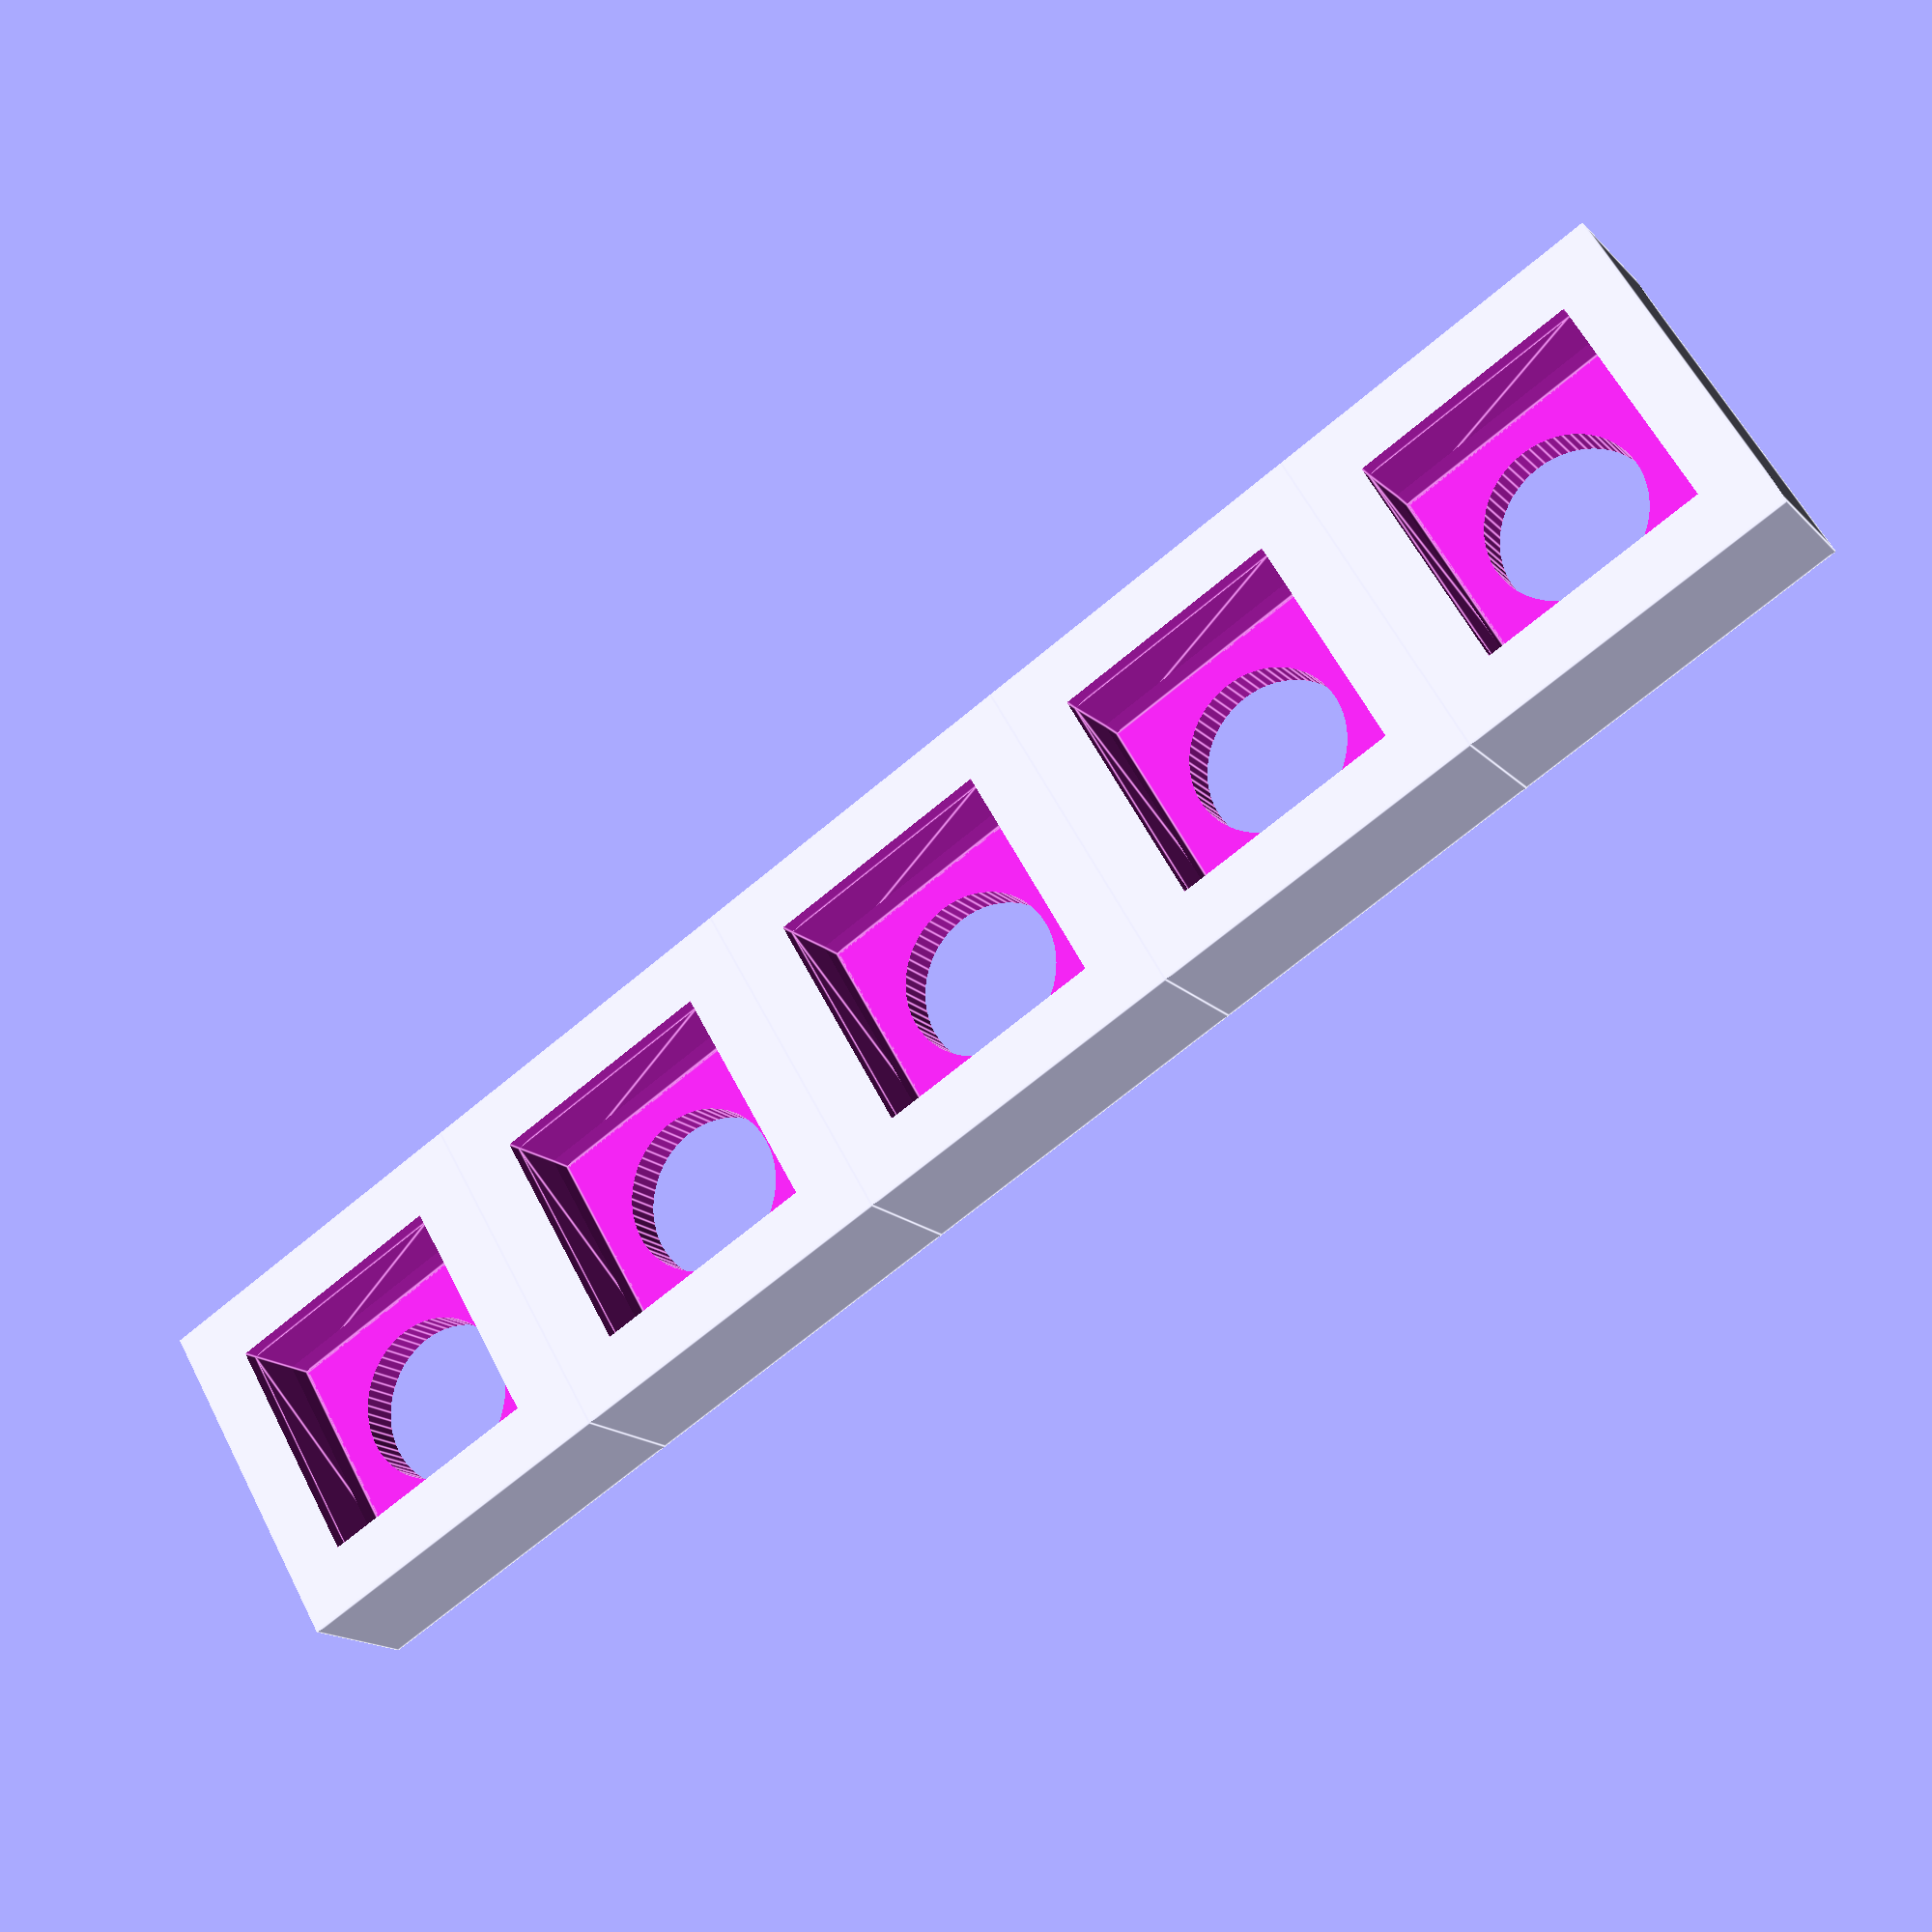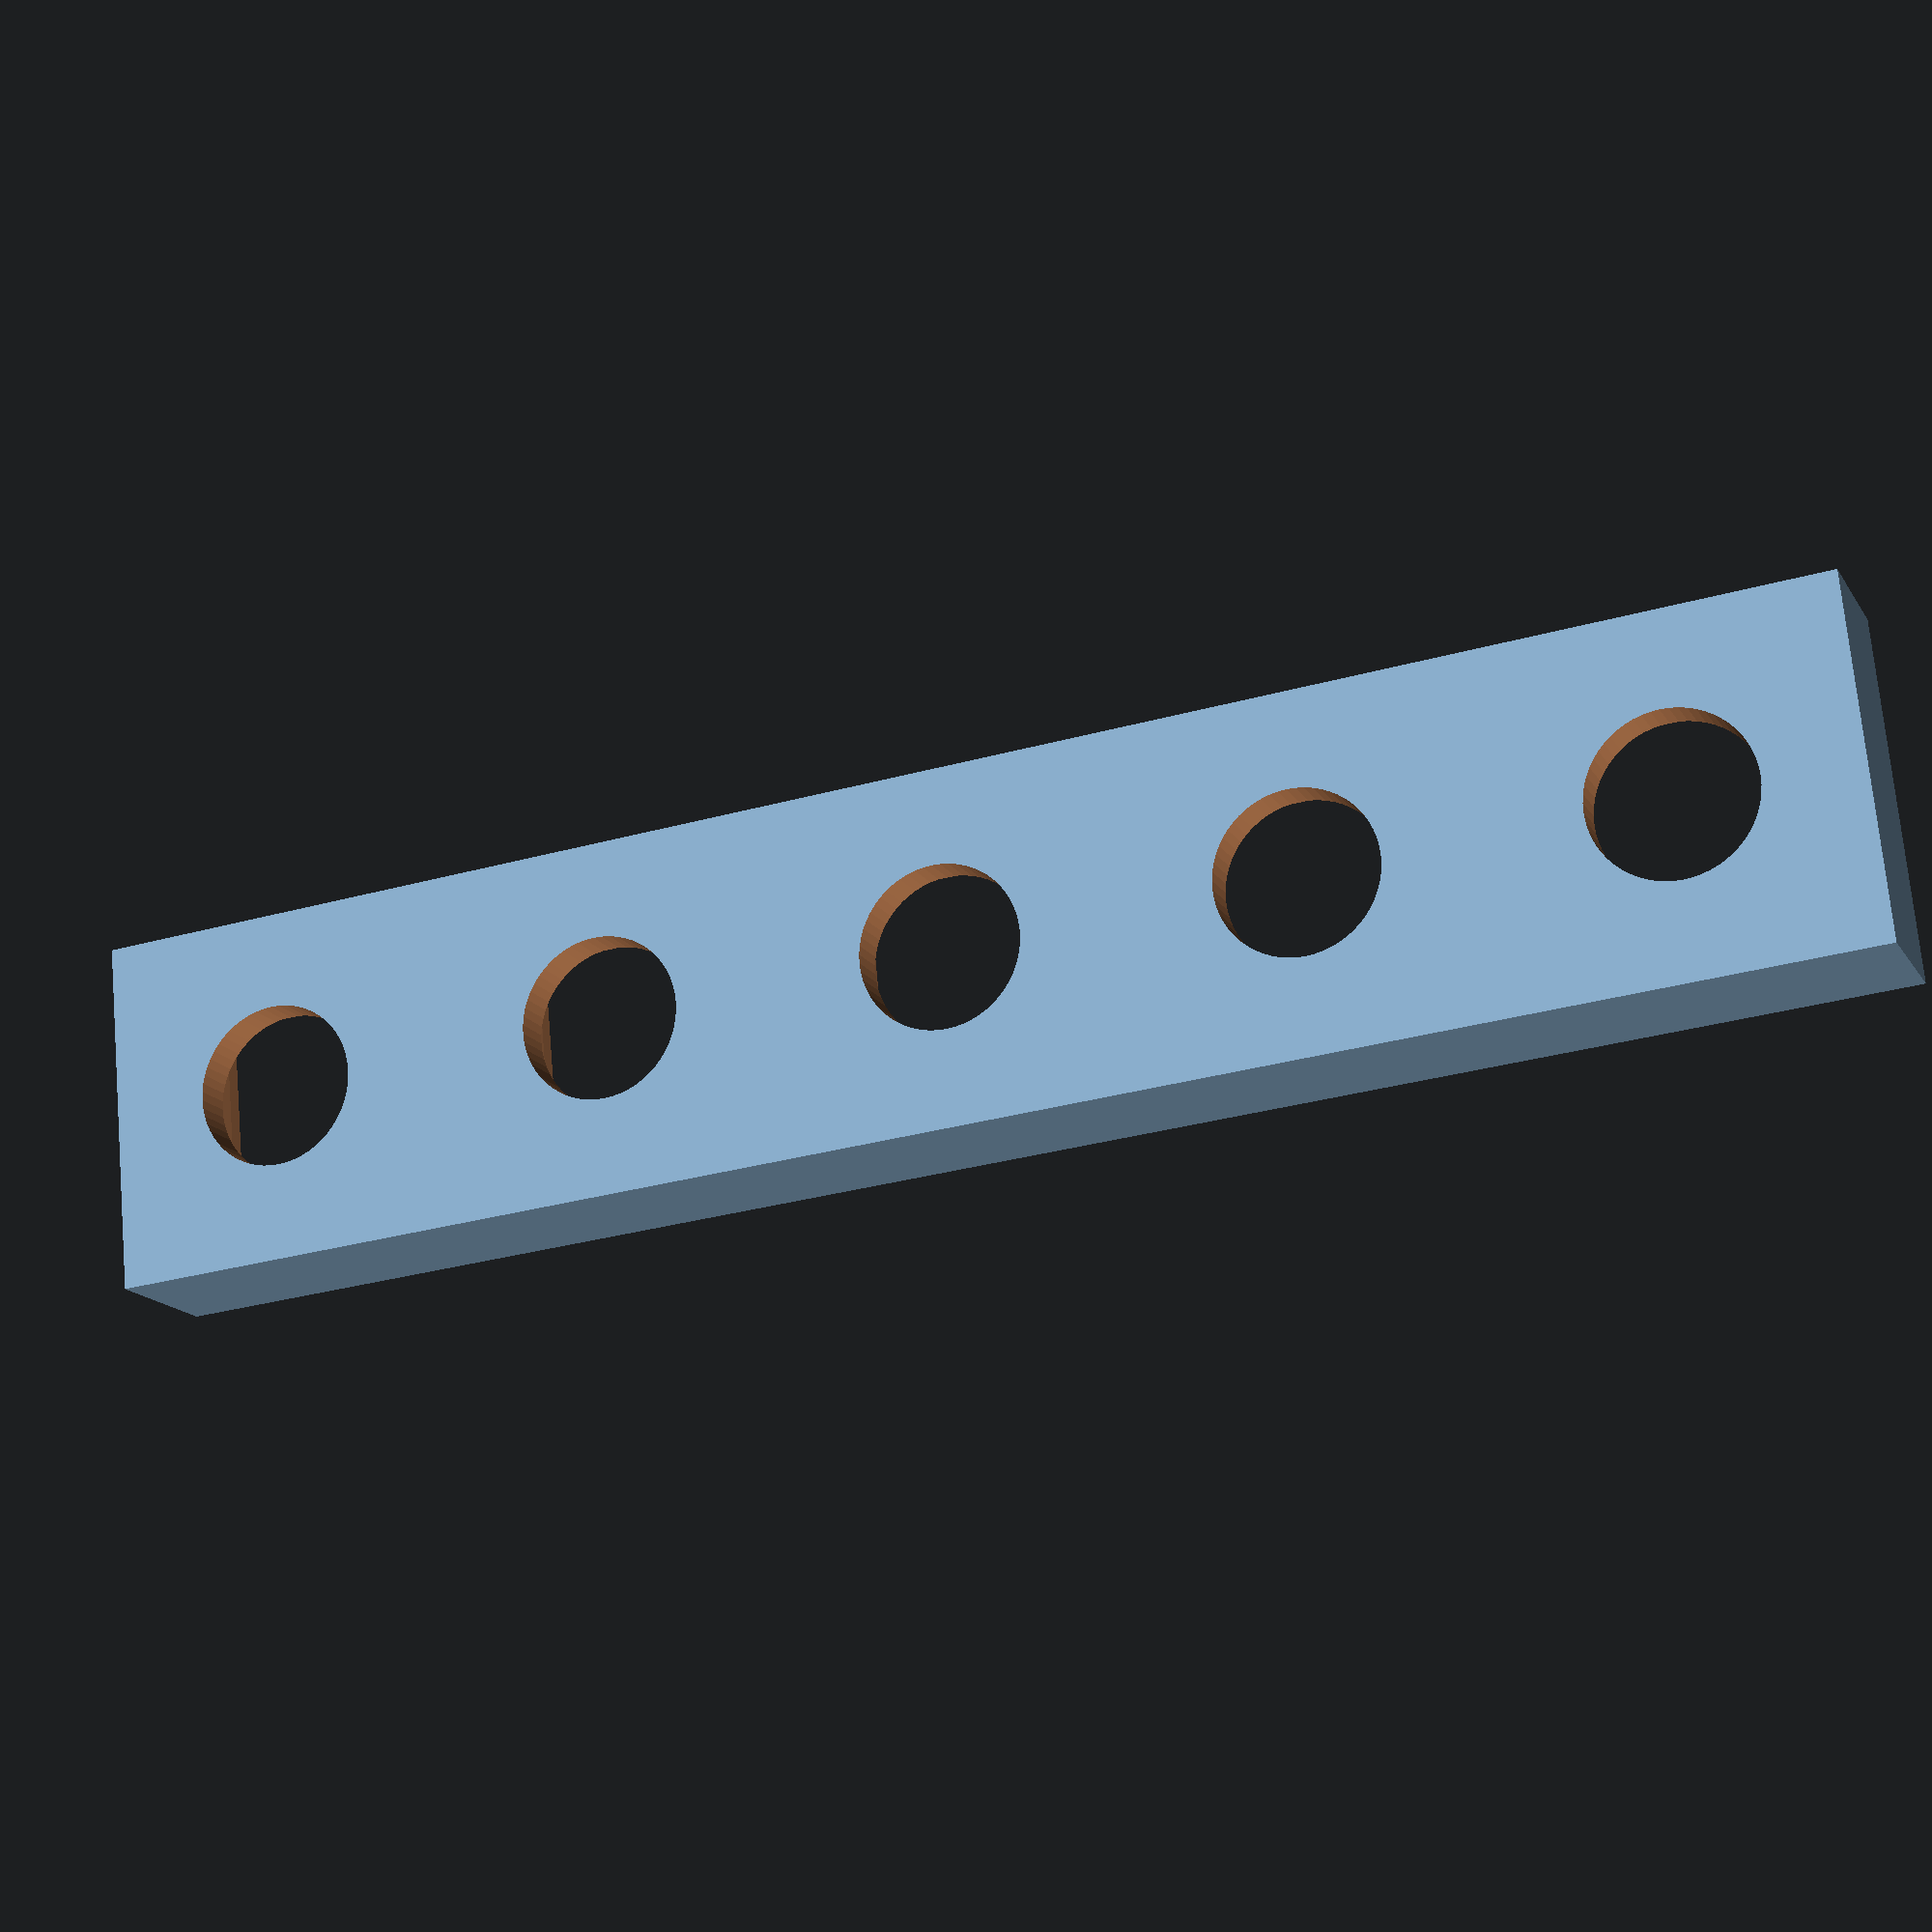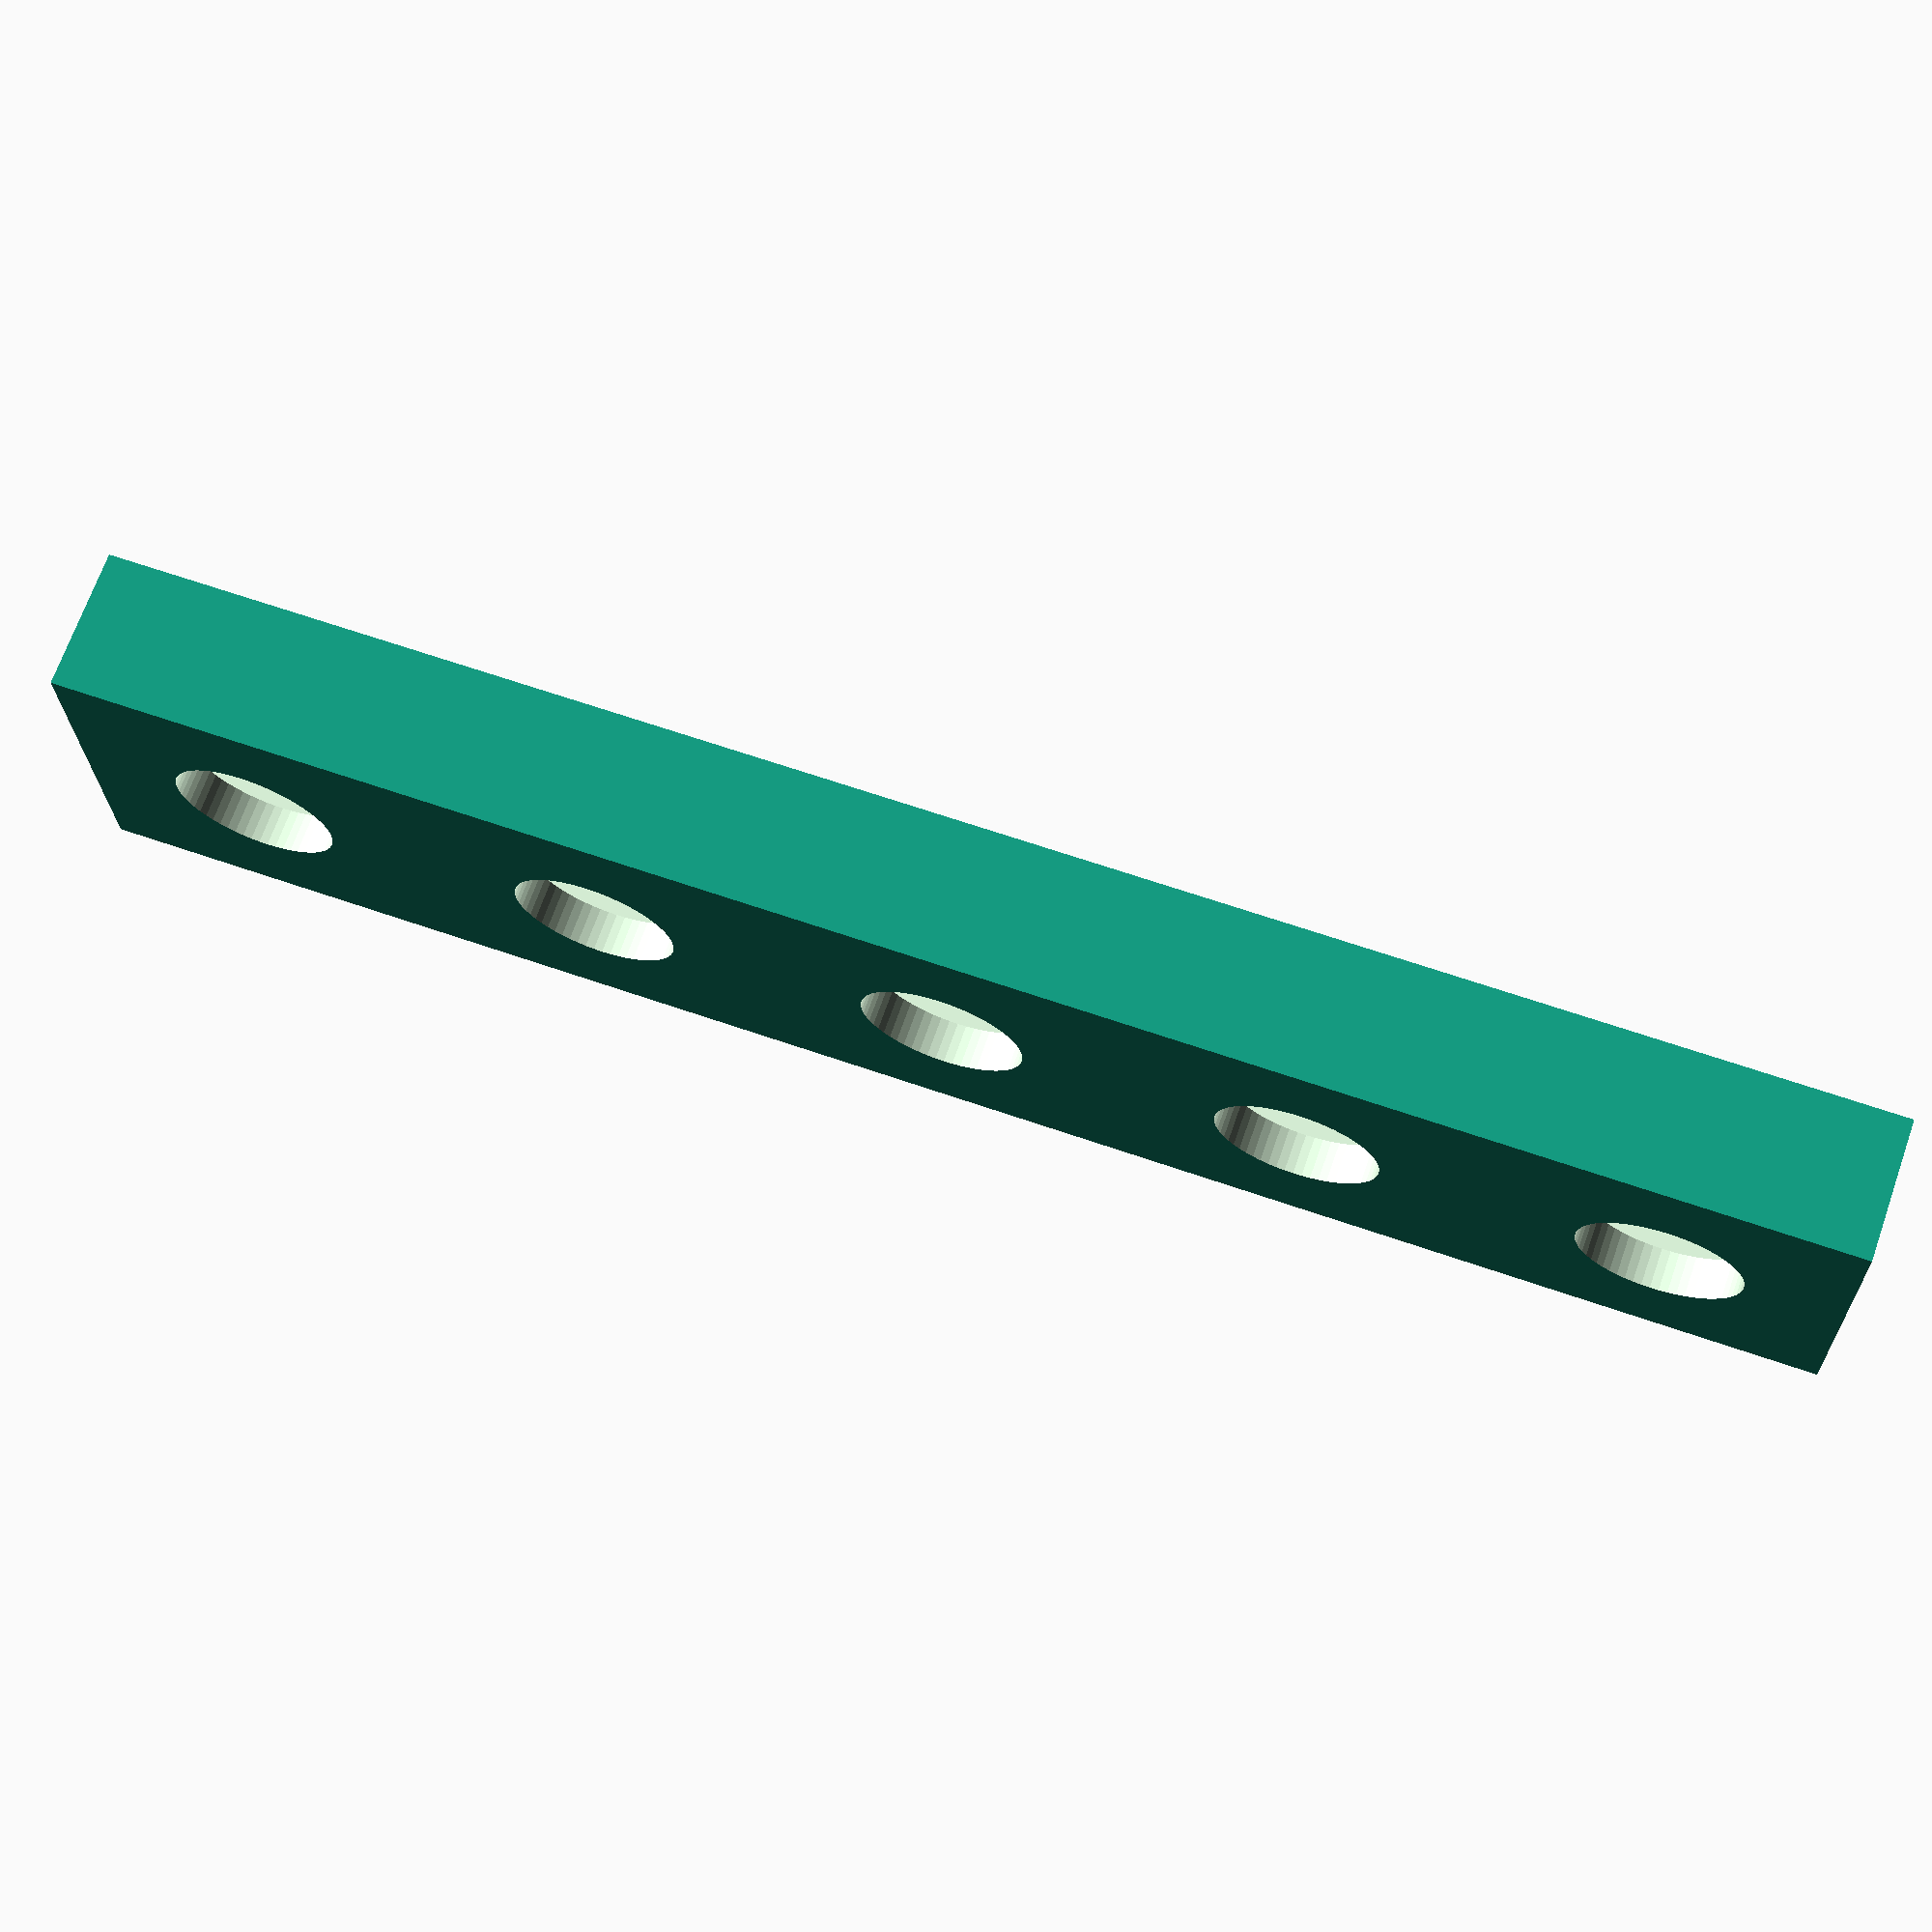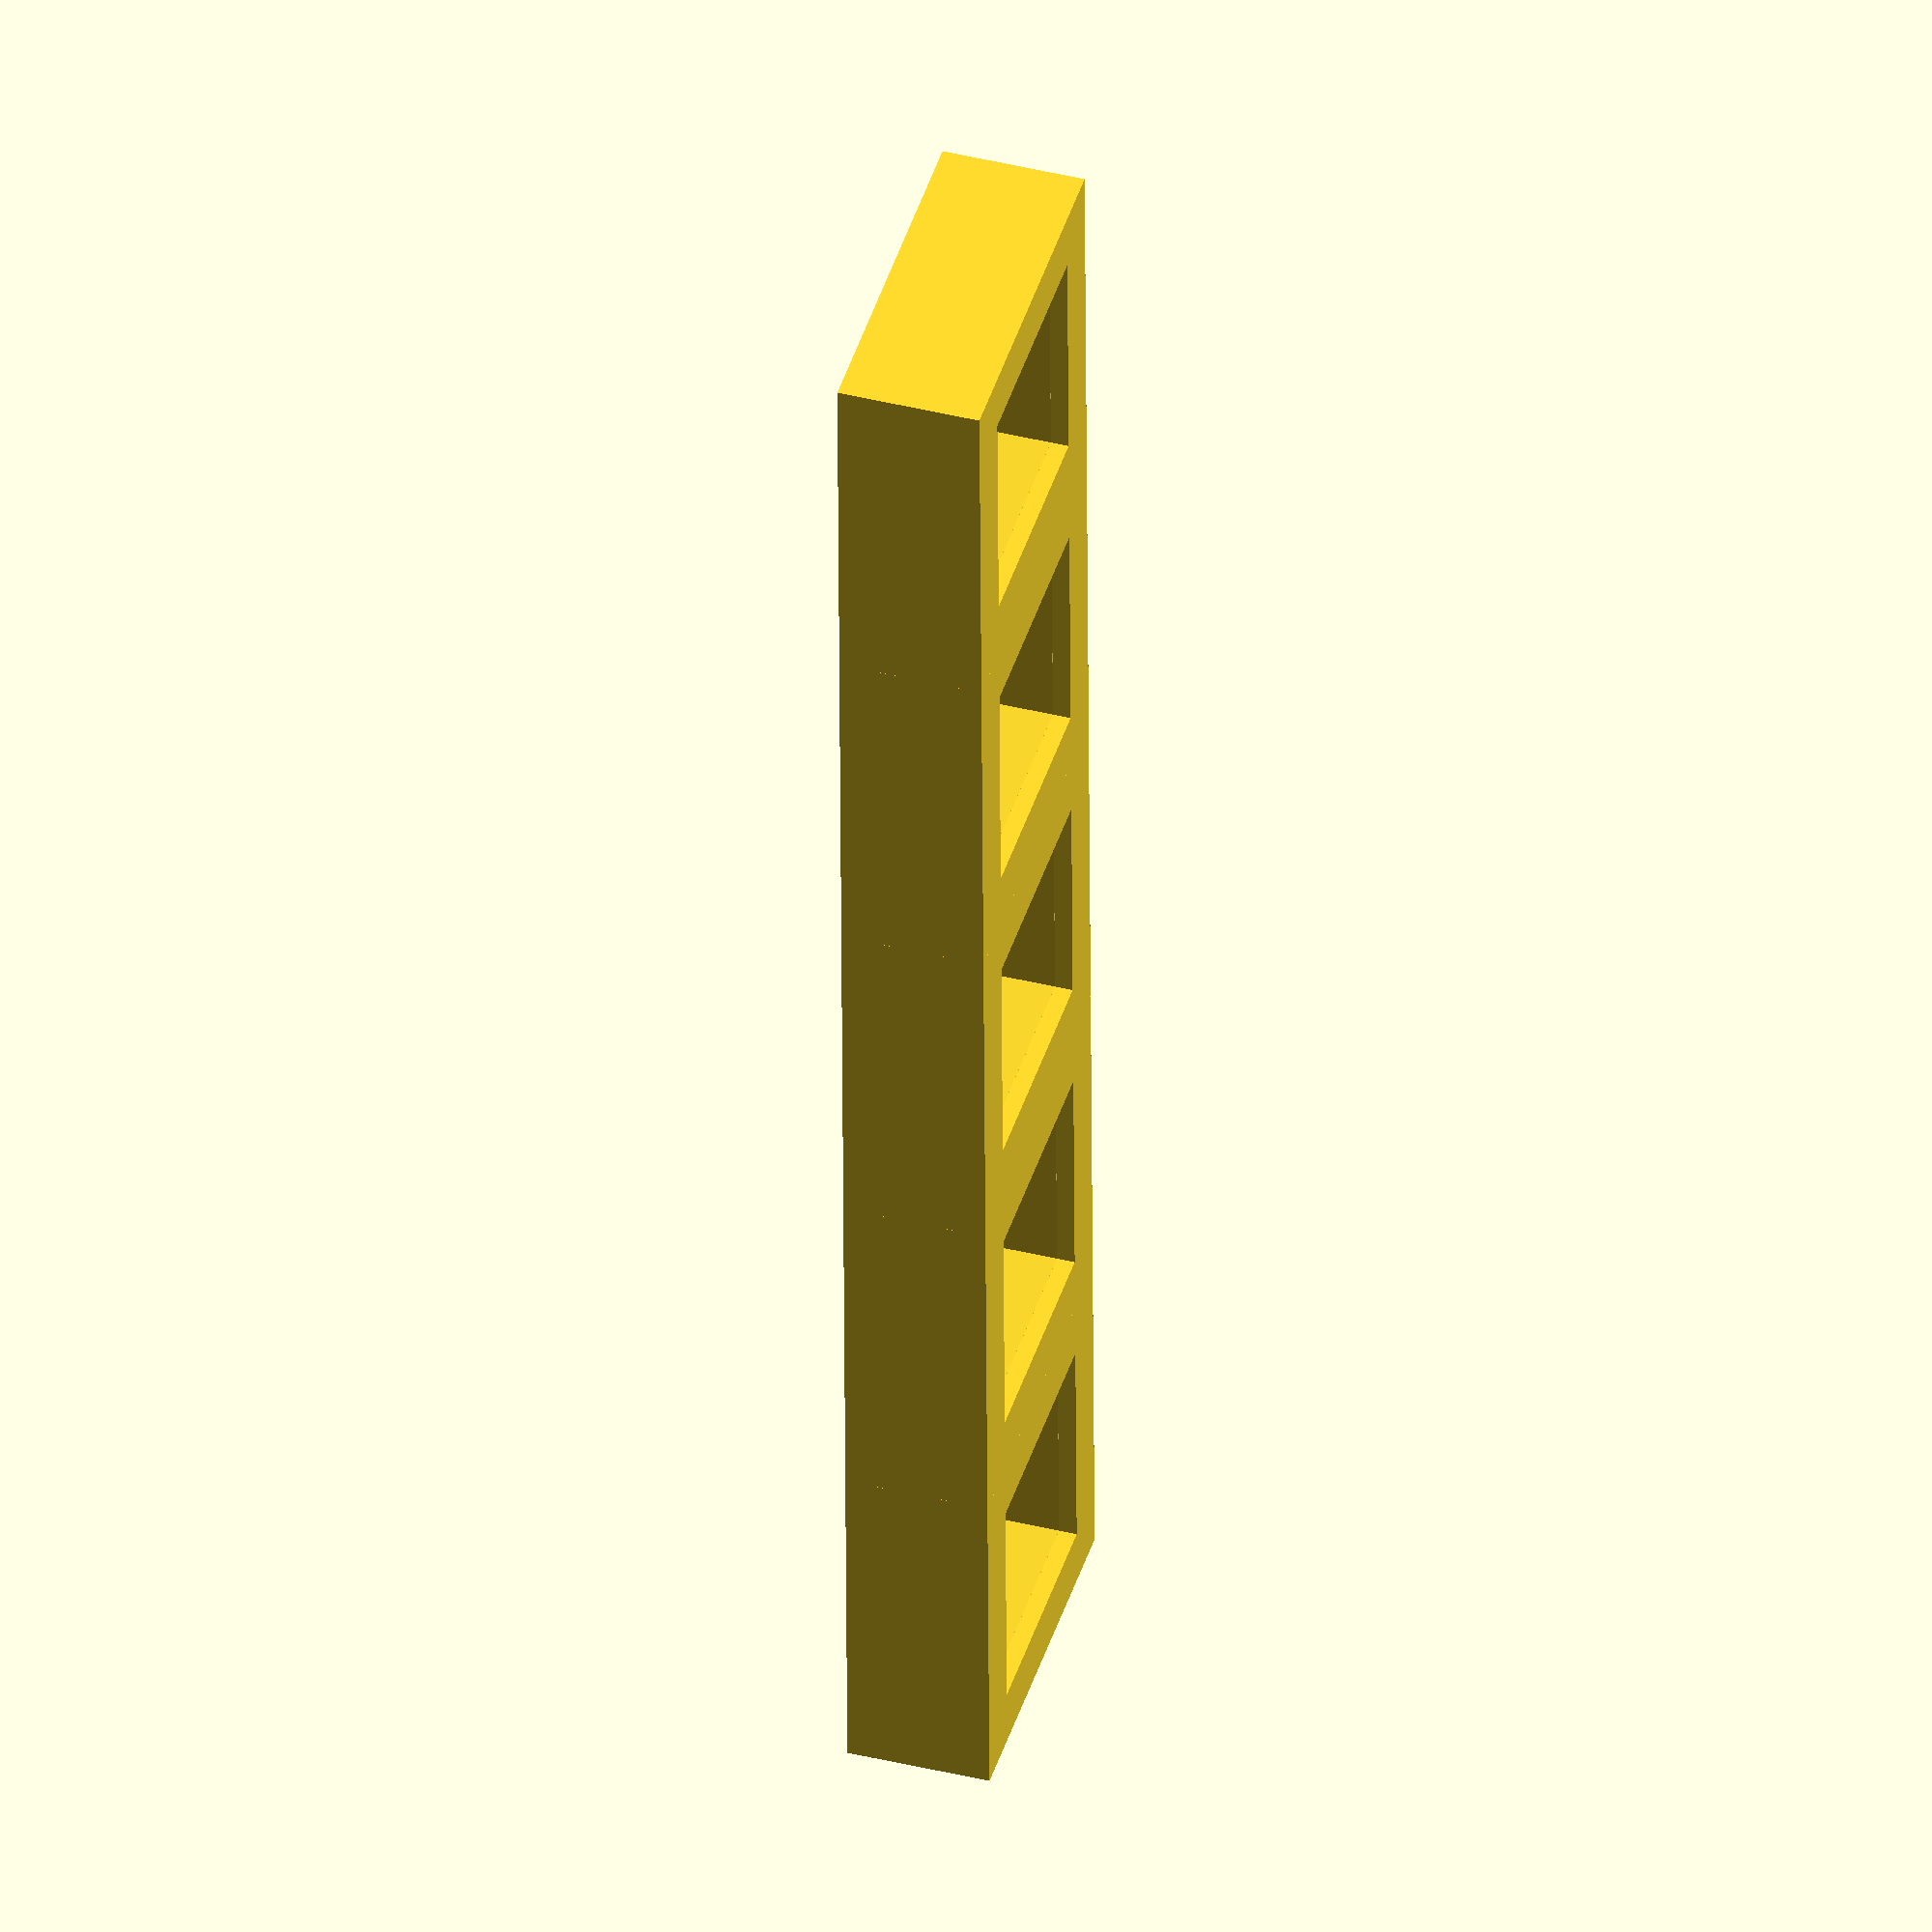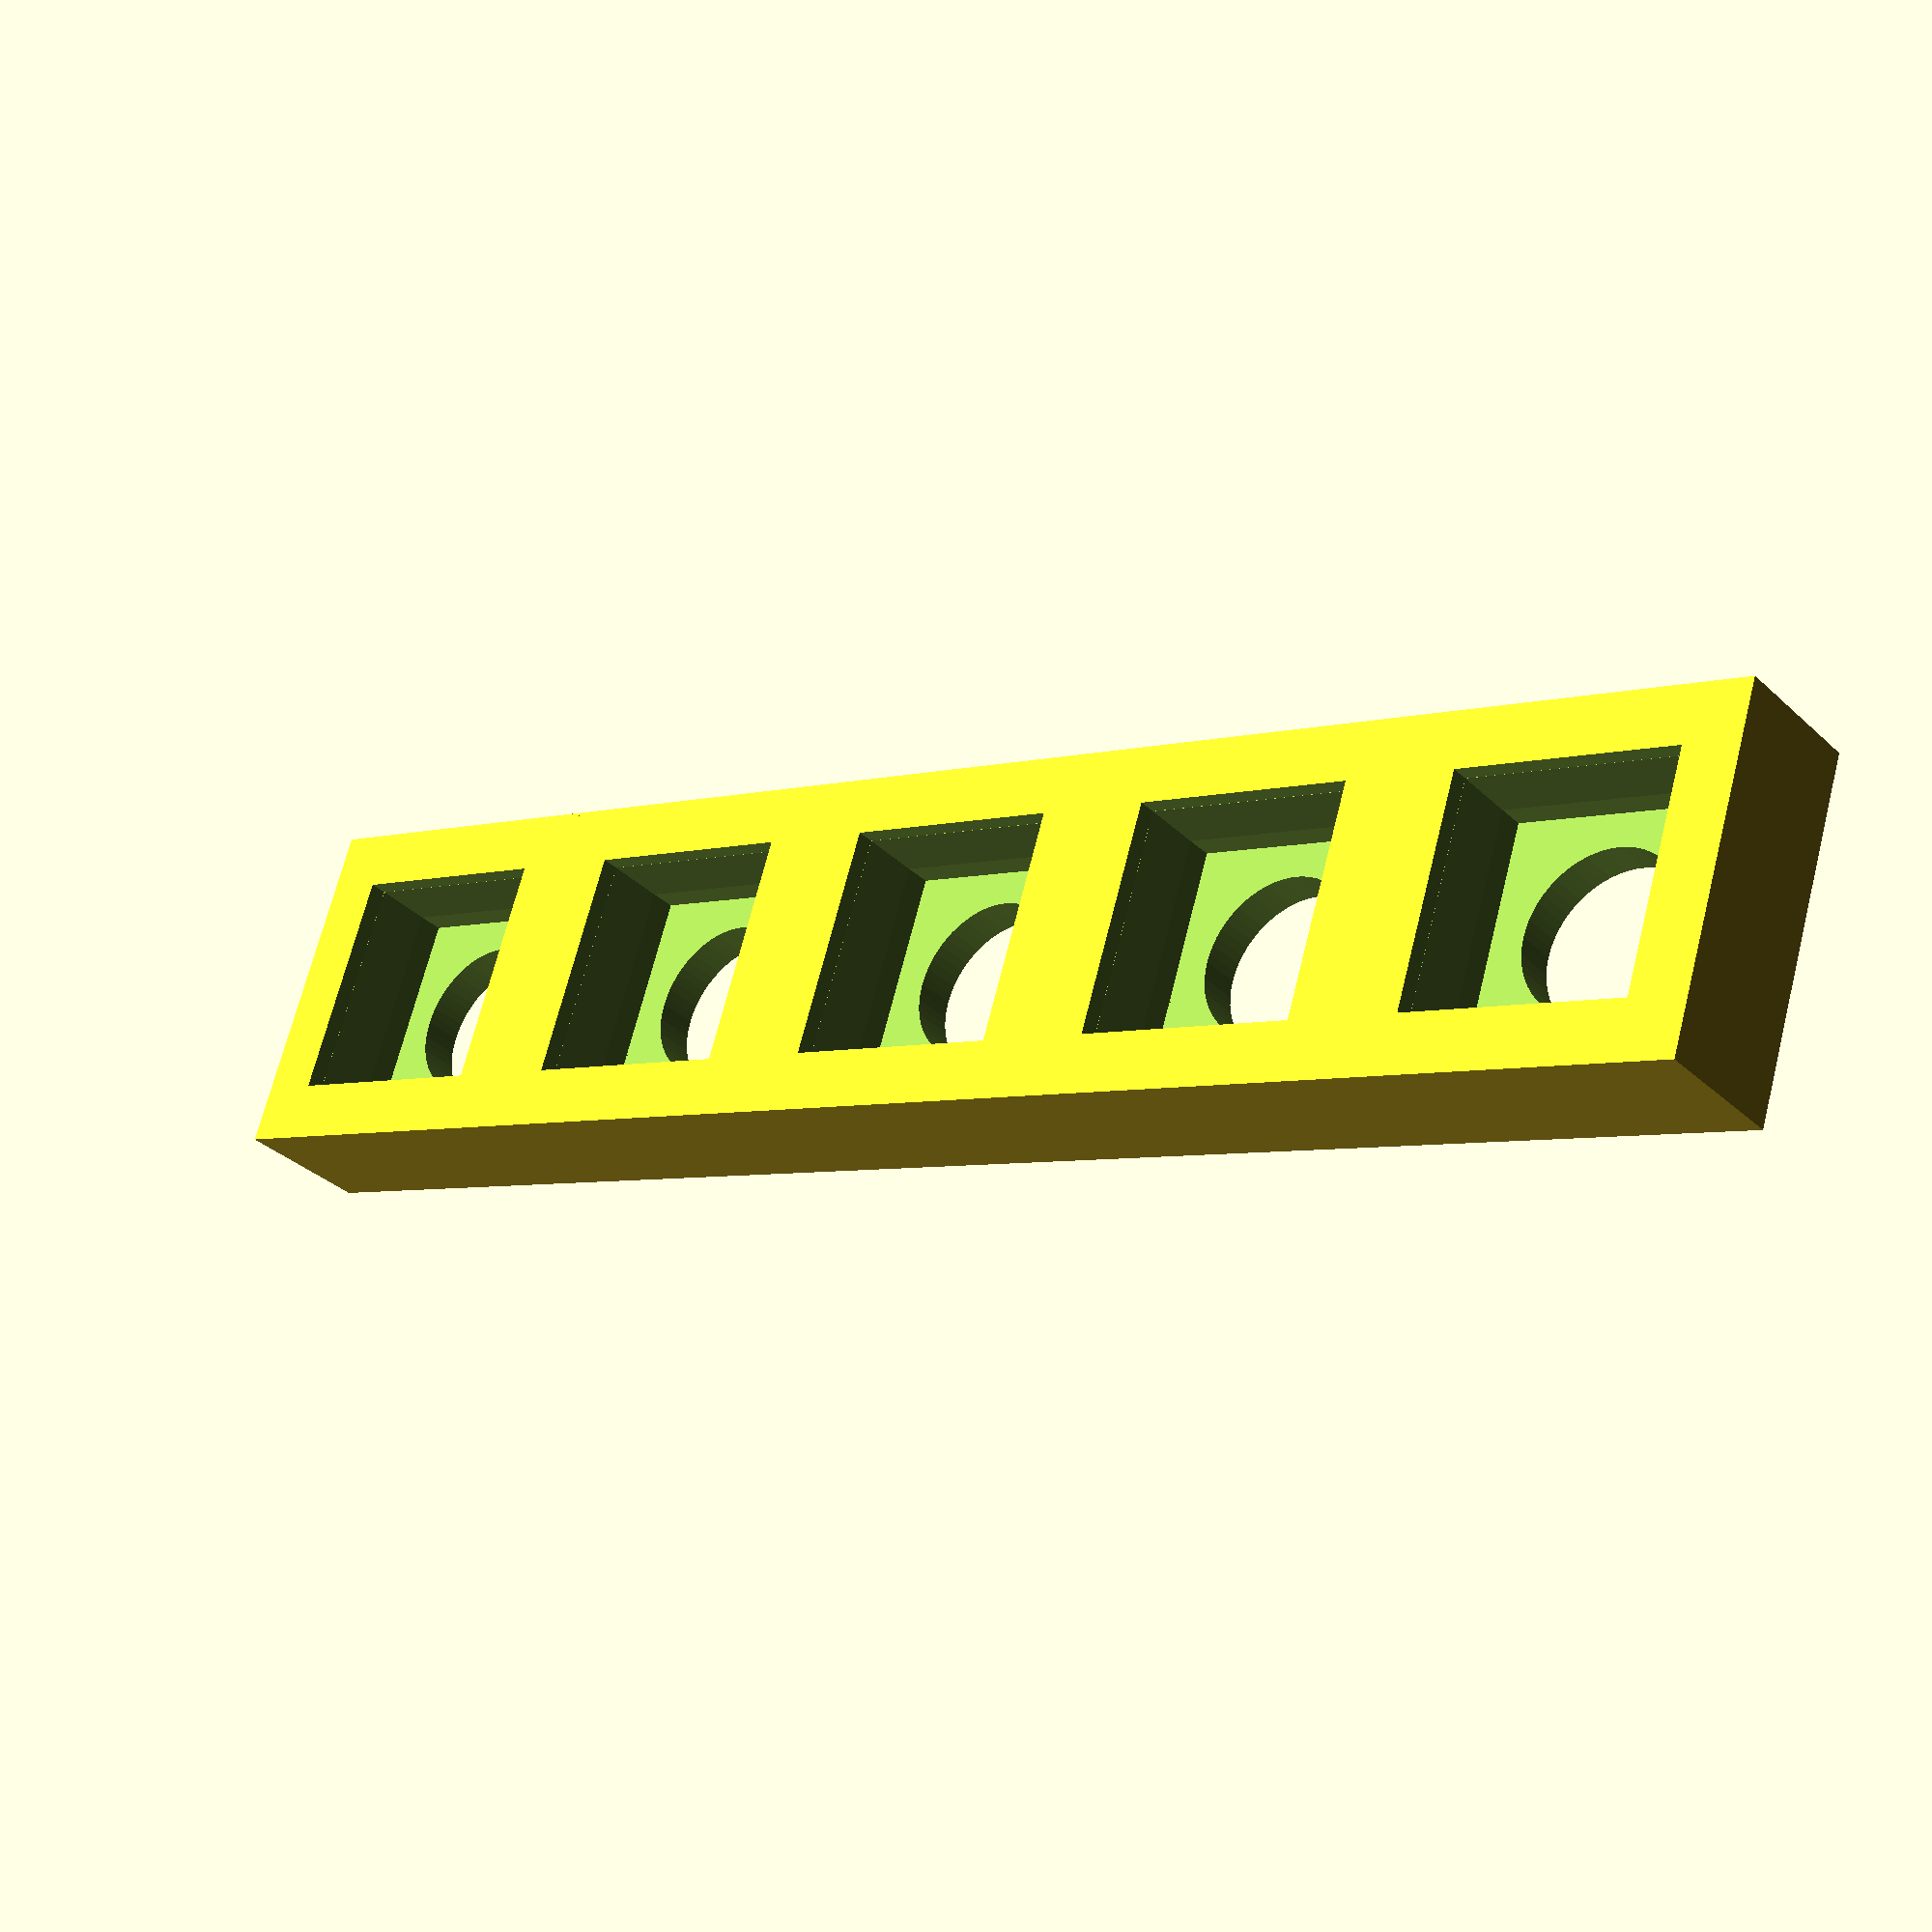
<openscad>
thickness = 4.0;

// http://rcpp-kvalitet.ru/catalog/
// http://tdm-neva.ru/nuts/din-562-nut.htm
// http://www.ebay.com/itm/172788788738
//у винтов М4
//внешний диаметр шляпки 6.5..7 мм
//внешний диаметр резьбы 3.8 мм
module m4_square_nut_shell(){
    translate([0,0,1.1])cube([6.65,6.65,1.2], center=true);
}

module m4_square_nut_shell_inflated(){
    translate([0,0,0.1]) cube ([6.5,6.5,2.4], center=true);
    translate([0,0,-1.1]) rotate([0,0,45]) cylinder(h=2.4, r1=4.55, r2=4.7, $fn=4);
}

module m4_square_nut(){
    difference(){
        m4_square_nut_shell();
        cylinder(r=2, h=3, center=true);
    }
}

module node(width) {
    difference(){
        cube([width, width, thickness], center=true);
        union(){
            translate([0,0,0.25]) m4_square_nut_shell_inflated();
            translate([0,0,1]) m4_square_nut_shell();        cylinder(r=2.3, h=8, center=true, $fn=60);
        }
    }
}

module node_cut(){
    intersection(){
        node(10);
        translate([-20,0,0]) cube([40,40,40], center=true);
    }
}

module contact_node()
{
    union(){
        node(10);
        difference(){
            translate([0,0,-5]) cube([10,10,6], center=true);
            union(){
                #translate([0,0,-8.5]) cylinder(r=3.5, h=7, $fn=32);
            }
        }
    }
}

module contact_node_cut(){
    intersection(){
        contact_node(10);
        translate([-20,0,0]) cube([40,40,40], center=true);
    }
}

module rectangular_bar(count_x, width){
     for (i = [0:1:(count_x-1)] )
     {
         translate([0,i*width,0])node(width);
     }
}

module rectangular_bar_alternating11_0(count_x, width){
     for (i = [0:1:(count_x-1)] )
     {
         if (i%2) mirror([0,0,1]) translate([0,i*width,0])node(width);
         else  translate([0,i*width,0])node(width);
     }
}

module rectangular_bar_alternating11_1(count_x, width){
    for (i = [0:1:(count_x-1)] )
    {
        if (i%2) translate([0,i*width,0])node(width);
        else  mirror([0,0,1]) translate([0,i*width,0])node(width);
    }
}

module rectangular_plate(count_x, count_y, width){
     for (i = [0:1:(count_x-1)] )
     for (j = [0:1:(count_y-1)] )
     {
         translate([i*width,j*width,0])node(width);
     }
}

module electric_board(count_x, count_y){
     for (i = [0:1:(count_x-1)] )
     for (j = [0:1:(count_y-1)] )
     {
         translate([i*10,j*10,0])contact_node(width);
     }
}

module bracket1(count_x, count_y, count_z, width)
{
    union(){
        rectangular_plate(count_x, count_y, width);
        translate([(count_x-0.5)*width, 0, 0.5*width]) rotate([0,-90,0]) rectangular_plate(count_z, count_y, width);
        translate([(count_x-0.25)*width-0.5, -0.5*width, -0.25*width+0.5]) rotate([0,-90,0]) cube([width/4, width*count_y, width/4]);
        translate([-0.5*width, 0, (count_z-0.5)*width]) rotate([0,90,0])rectangular_plate(count_z, count_y, width);
        translate([-0.5*width+0.5, -0.5*width, -0.25*width+0.5]) rotate([0,-90,0]) cube([width/4, width*count_y, width/4]);
    }
}

module bracket2(count_x, count_y, count_z, width)
{
    union(){
        mirror([0,0,1]) rectangular_plate(count_x, count_y, width);
        translate([(count_x-0.5)*width, 0, 0.5*width]) rotate([0,-90,0]) rectangular_plate(count_z, count_y, width);
        translate([(count_x-0.25)*width-0.5, -0.5*width, -0.25*width+0.5]) rotate([0,-90,0]) cube([width/4, width*count_y, width/4]);
        translate([-0.5*width, 0, (count_z-0.5)*width]) rotate([0,90,0])rectangular_plate(count_z, count_y, width);
        translate([-0.5*width+0.5, -0.5*width, -0.25*width+0.5]) rotate([0,-90,0]) cube([width/4, width*count_y, width/4]);
    }
}

/*
module half_barrel1(height, r)
{
    for (i = [0:1:(height-1)] )
    {
        step = 3.14 * r / 10;
        for (alpha = [0:step:3.14]) {
            alpha_deg = aplpha * 180 / 3.14;
            rotate([0,0,alpha_deg]) translate([0,r,10*i]) rotate([90,0,0]) node(10);
        }
    }    
}
*/

/*
module bracket3(count_x, count_y, count_z, width)
{
    difference(){
        union(){
            mirror([0,0,1]) rectangular_plate(count_x, count_y, width);
            translate([(count_x-0.5)*width, 0, 0.5*width]) rotate([0,-90,0]) mirror([0,0,1]) rectangular_plate(count_z, count_y, width);
            translate([(count_x-0.25)*width-0.5, -0.5*width, -0.25*width+0.5]) rotate([0,-90,0]) cube([width/4, width*count_y, width/4]);
            translate([-0.5*width, 0, (count_z-0.5)*width]) rotate([0,90,0]) mirror([0,0,1]) rectangular_plate(count_z, count_y, width);
            translate([-0.5*width+0.5, -0.5*width, -0.25*width+0.5]) rotate([0,-90,0]) cube([width/4, width*count_y, width/4]);
        }
        
        union(){
            for (i = [0:1:(count_y-1)] ) {
                translate ([-width/2, width*i ,width/2]) rotate([0,90,0]) m4_square_nut_shell_inflated();
            }
            for (i = [0:1:(count_y-1)] ) {
                translate ([(count_x-0.5)*width, width*i ,width/2]) rotate([0,90,0]) m4_square_nut_shell_inflated();
            }
        }
    }
}
*/

/*
module bracket3(count_x, count_y, count_z, width)
{
    union(){
        mirror([0,0,1]) rectangular_plate(count_x, count_y, width);
        translate([(count_x-0.5)*width, 0, 0.5*width]) rotate([0,-90,0]) mirror([0,0,1]) rectangular_plate(count_z, count_y, width);
        translate([(count_x-0.25)*width-0.5, -0.5*width, -0.25*width+0.5]) rotate([0,-90,0]) cube([width/4, width*count_y, width/4]);
        translate([-0.5*width, 0, (count_z-0.5)*width]) rotate([0,90,0]) mirror([0,0,1]) rectangular_plate(count_z, count_y, width);
        translate([-0.5*width+0.5, -0.5*width, -0.25*width+0.5]) rotate([0,-90,0]) cube([width/4, width*count_y, width/4]);
    }
}
*/

module bracket3(count_x, count_y, count_z, width)
{
    difference(){
        union(){
            mirror([0,0,1]) rectangular_plate(count_x, count_y, width);
            translate([(count_x-0.5)*width, 0, 0.5*width]) rotate([0,-90,0]) mirror([0,0,1]) rectangular_plate(count_z, count_y, width);
            translate([(count_x-0.25)*width-0.5, -0.5*width, -0.25*width+0.5]) rotate([0,-90,0]) cube([width/4, width*count_y, width/4]);
            translate([-0.5*width, 0, (count_z-0.5)*width]) rotate([0,90,0]) mirror([0,0,1]) rectangular_plate(count_z, count_y, width);
            translate([-0.5*width+0.5, -0.5*width, -0.25*width+0.5]) rotate([0,-90,0]) cube([width/4, width*count_y, width/4]);
        }
        
        union(){
            for (i = [0:1:(count_y-1)] ) {
                translate ([-width/2, width*i ,width/2]) rotate([0,90,0]) m4_square_nut_shell_inflated();
            }
            for (i = [0:1:(count_y-1)] ) {
                translate ([(count_x-0.5)*width, width*i ,width/2]) rotate([0,90,0]) m4_square_nut_shell_inflated();
            }
        }
    }
}

module bracket4(count_x, count_y, count_z, width)
{
    difference(){
        union(){
            rectangular_plate(count_x, count_y, width);
            translate([(count_x-0.5)*width, 0, 0.5*width]) rotate([0,-90,0]) mirror([0,0,1]) rectangular_plate(count_z, count_y, width);
            translate([(count_x-0.25)*width-0.5, -0.5*width, -0.25*width+0.5]) rotate([0,-90,0]) cube([width/4, width*count_y, width/4]);
            translate([-0.5*width, 0, (count_z-0.5)*width]) rotate([0,90,0]) mirror([0,0,1]) rectangular_plate(count_z, count_y, width);
            translate([-0.5*width+0.5, -0.5*width, -0.25*width+0.5]) rotate([0,-90,0]) cube([width/4, width*count_y, width/4]);
        }
        
        union(){
            for (i = [0:1:(count_y-1)] ) {
                translate ([-width/2, width*i ,width/2]) rotate([0,90,0]) m4_square_nut_shell_inflated();
            }
            for (i = [0:1:(count_y-1)] ) {
                translate ([(count_x-0.5)*width, width*i ,width/2]) rotate([0,90,0]) m4_square_nut_shell_inflated();
            }
        }
    }
}
/*
module corner_in_in(count_x, count_y, count_z, width){
     for (k = [0:1:(count_z-1)])
     {
         translate()    
     }
}
*/

//contact_node_cut();
//electric_board(5,5);
//rectangular_bar_alternating11_0(19, 10);
//translate([20,0,0]) rectangular_bar_alternating11_1(19, 10);
//node(10);
rectangular_plate(1,5,10);
//half_barrel1(4, 20);
//translate ([-40,0,0]) mirror([0,0,1]) rectangular_plate(3,4,10);
//bracket4(5,8,2,10);
</openscad>
<views>
elev=16.0 azim=59.5 roll=27.4 proj=p view=edges
elev=196.0 azim=275.6 roll=339.0 proj=p view=wireframe
elev=110.8 azim=271.5 roll=340.7 proj=p view=solid
elev=138.3 azim=358.9 roll=253.5 proj=o view=wireframe
elev=33.0 azim=108.0 roll=38.1 proj=p view=wireframe
</views>
